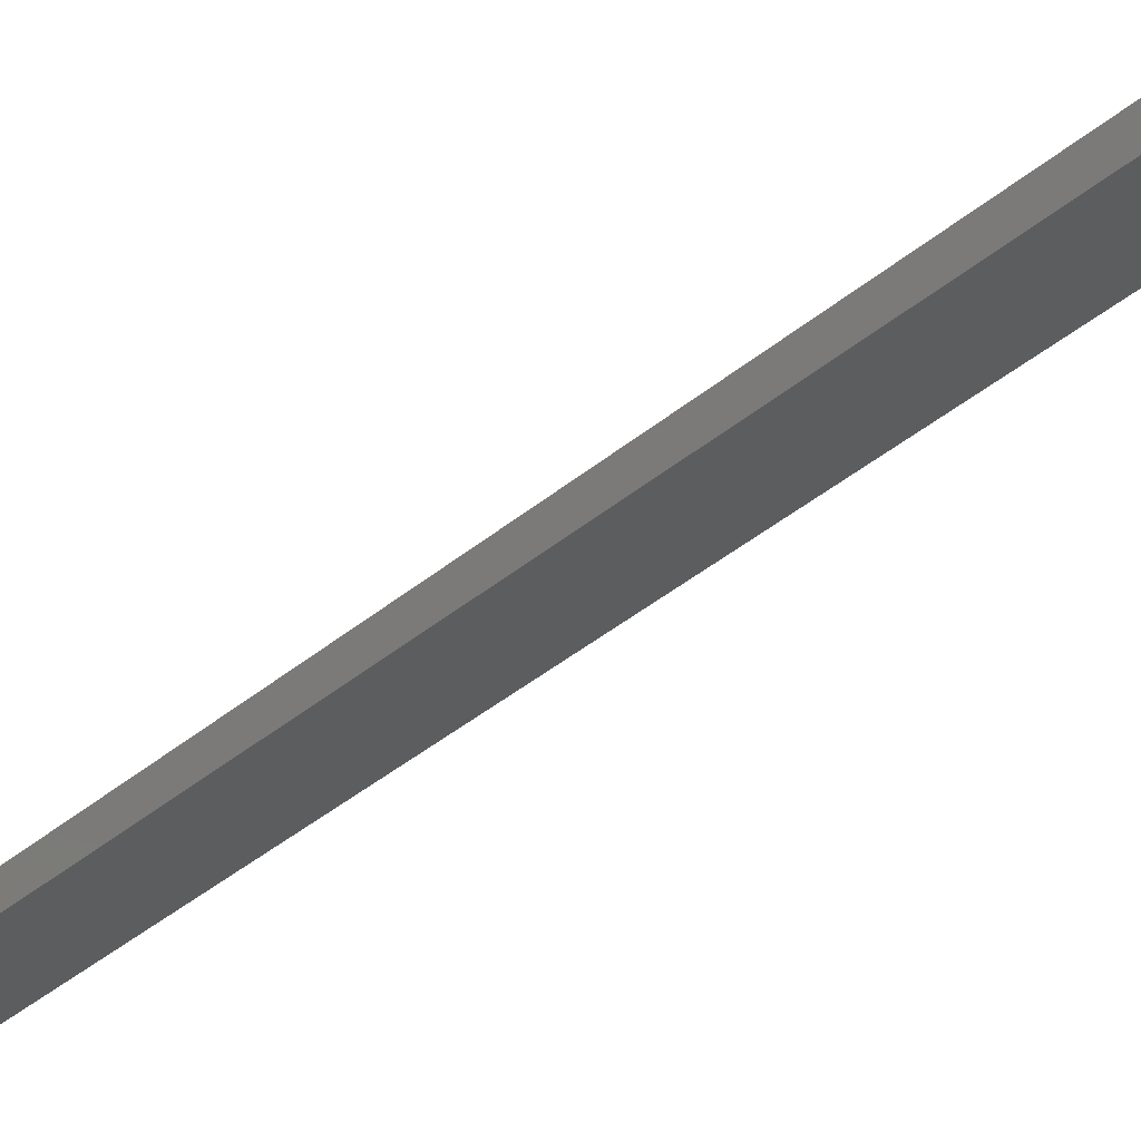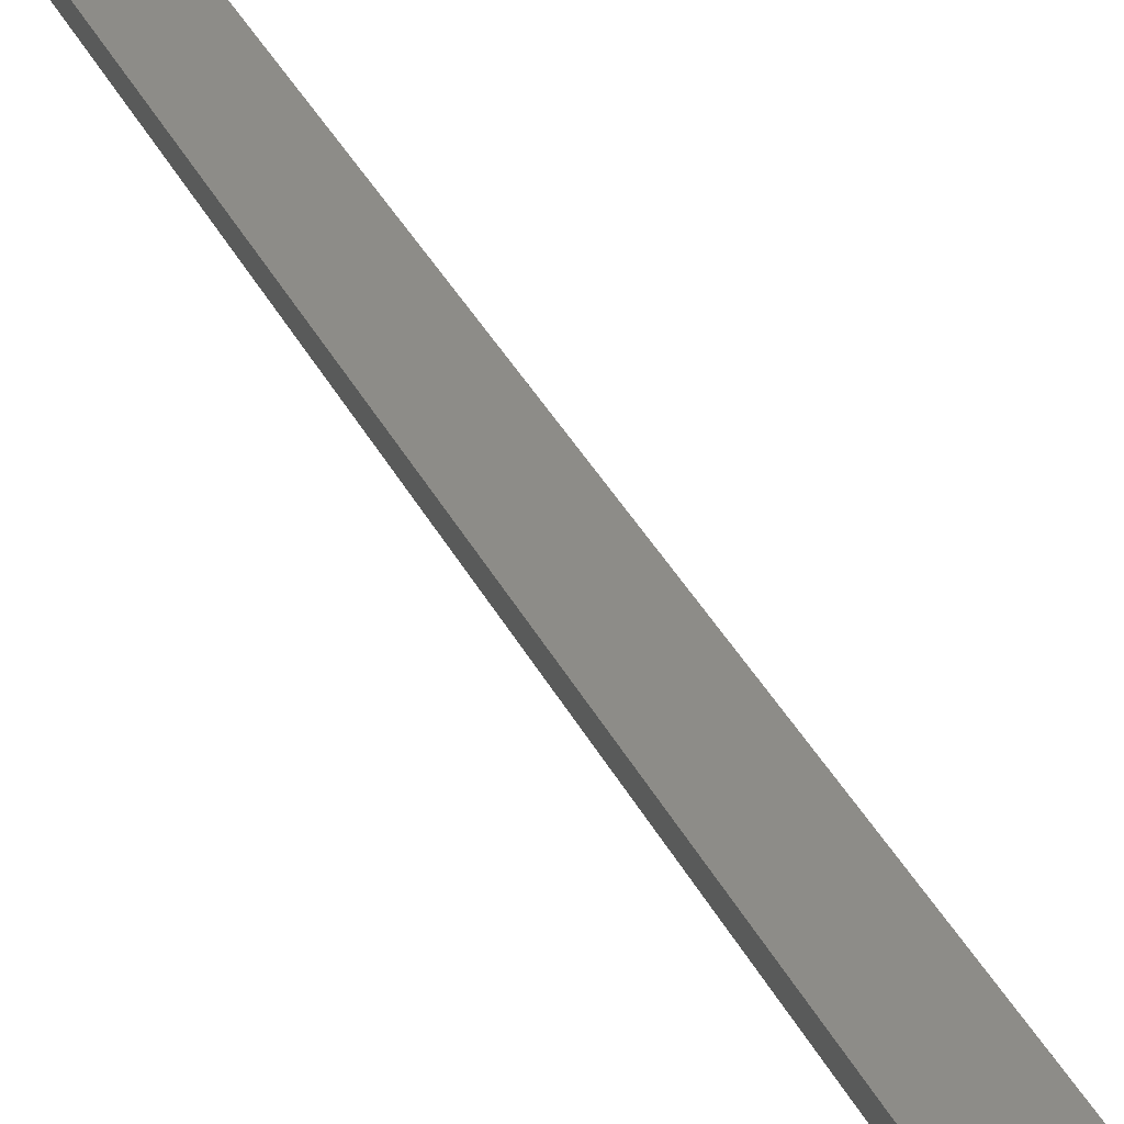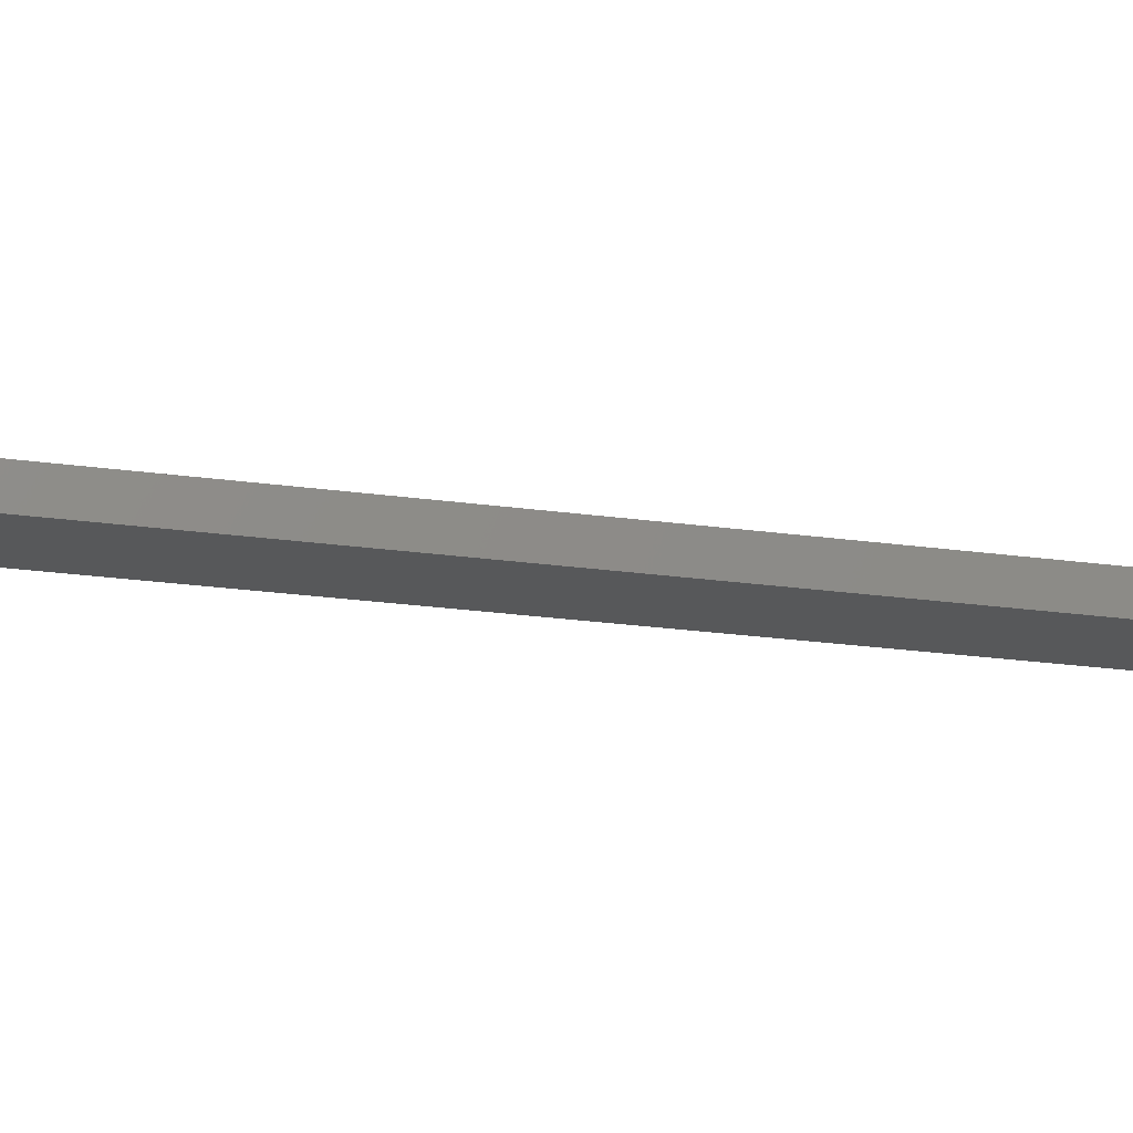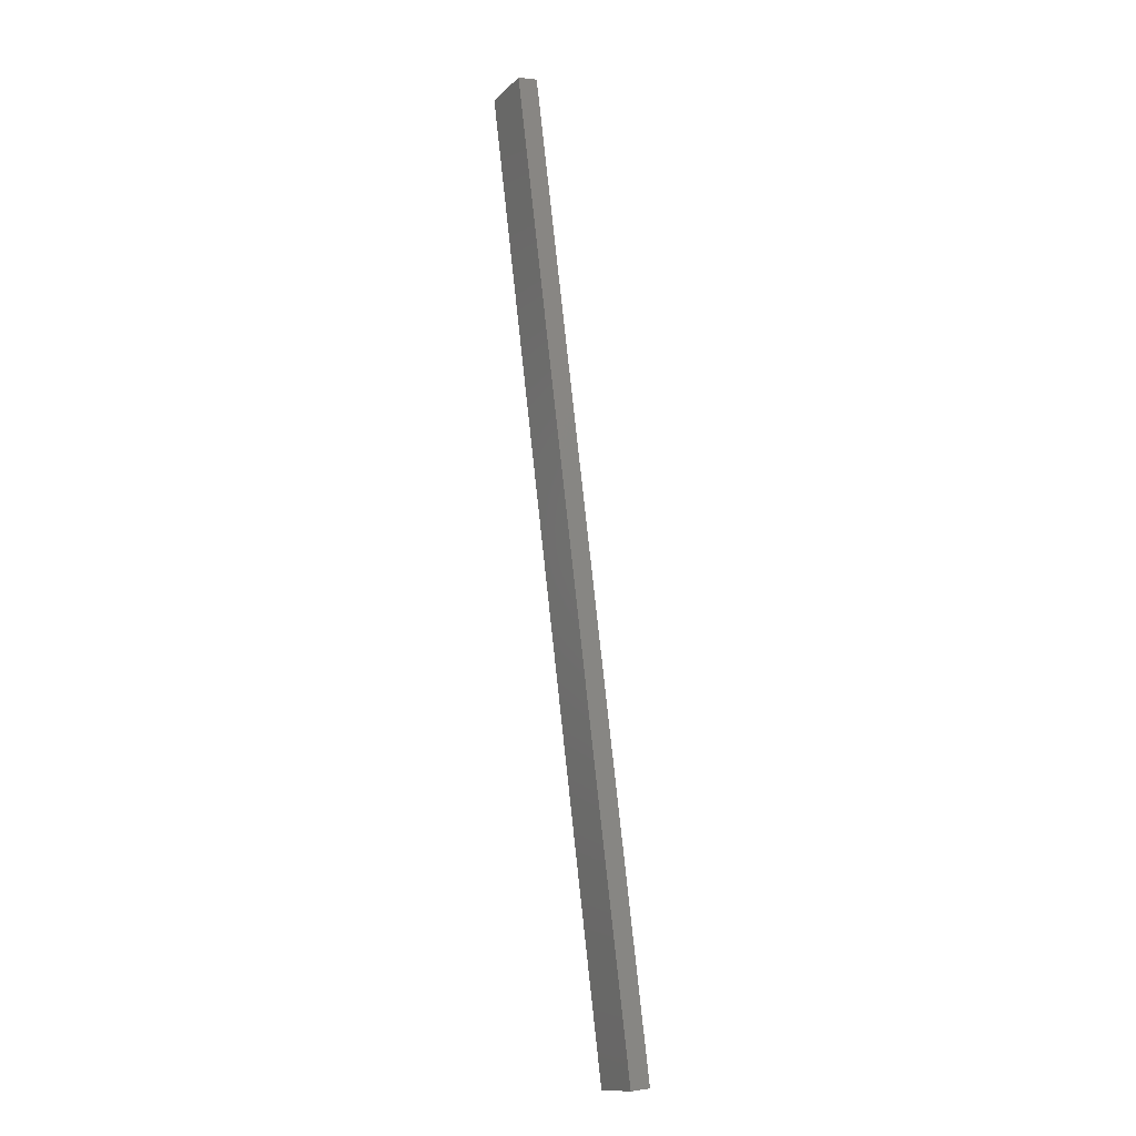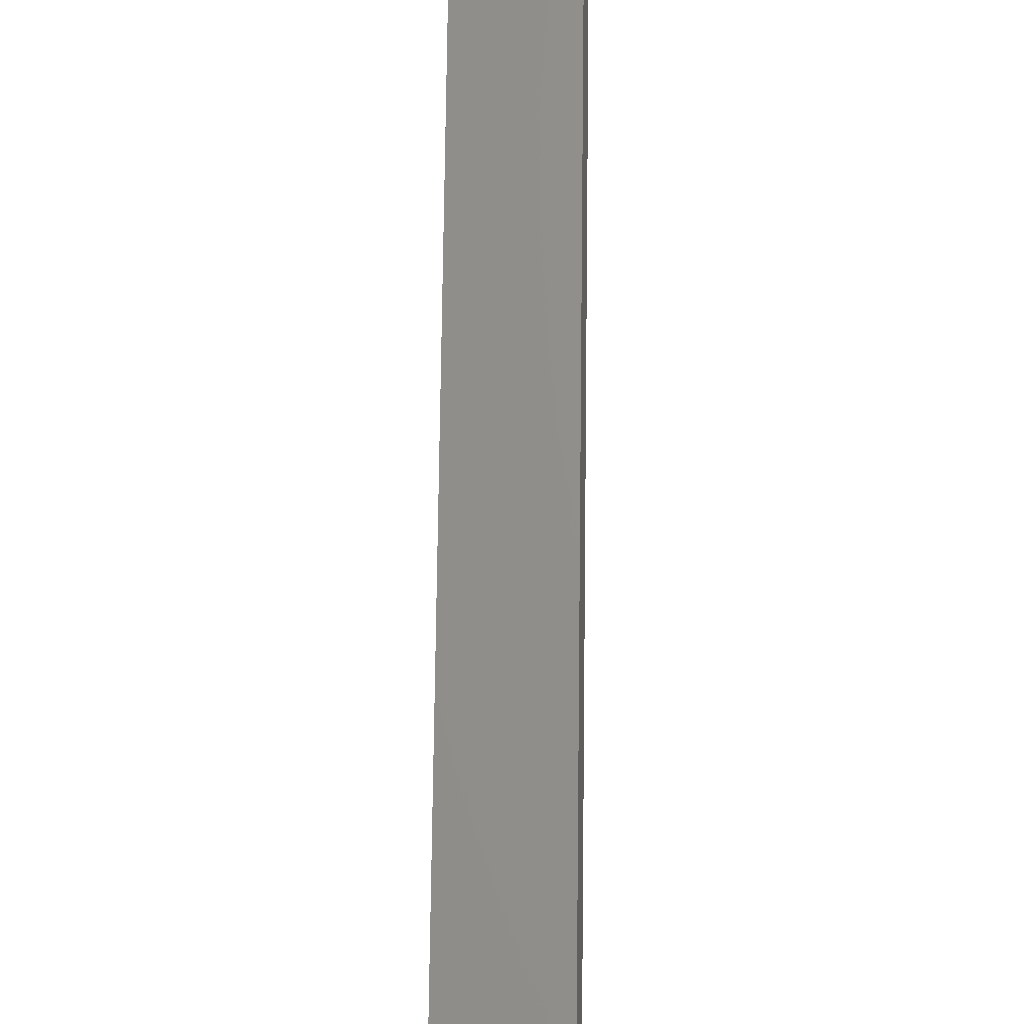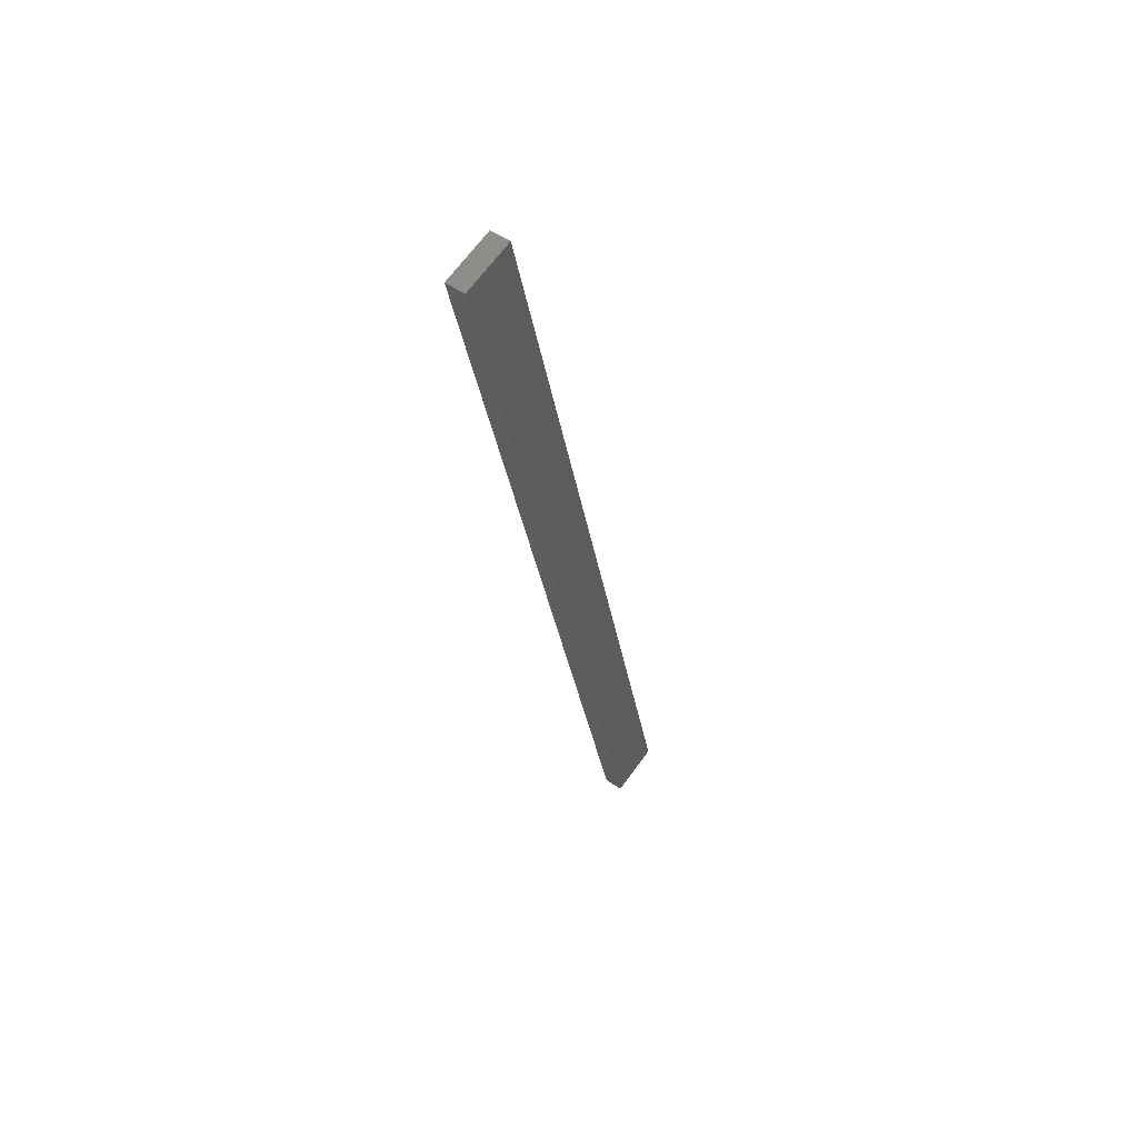
<metadata>
{"format":"stl","ext":"stl","renderer":"f3d","projection":"perspective","resolution":1024,"background":"white","views":[{"elev":-35.1,"azim":-29.3,"up":"+Y"},{"elev":38.1,"azim":-10.9,"up":"+Y"},{"elev":-25.8,"azim":-92.0,"up":"+Y"},{"elev":1.8,"azim":-111.3,"up":"+Z"},{"elev":68.3,"azim":13.9,"up":"+Y"},{"elev":51.0,"azim":134.0,"up":"+Z"}]}
</metadata>
<code>
# stl→obj: 10 verts, 16 faces
v 9094 1071 5304
v 9060 1067 5158
v 9095 1059 5304
v 9061 1055 5158
v 9200 1071 5749
v 9199 1083 5749
v 9095 1059 5149
v 9234 1075 5741
v 9094 1071 5149
v 9233 1087 5741
f 1 2 3
f 3 2 4
f 3 5 1
f 1 5 6
f 4 7 3
f 3 7 8
f 5 3 8
f 2 9 4
f 4 9 7
f 6 10 1
f 1 10 9
f 2 1 9
f 8 10 5
f 5 10 6
f 7 9 8
f 8 9 10

</code>
